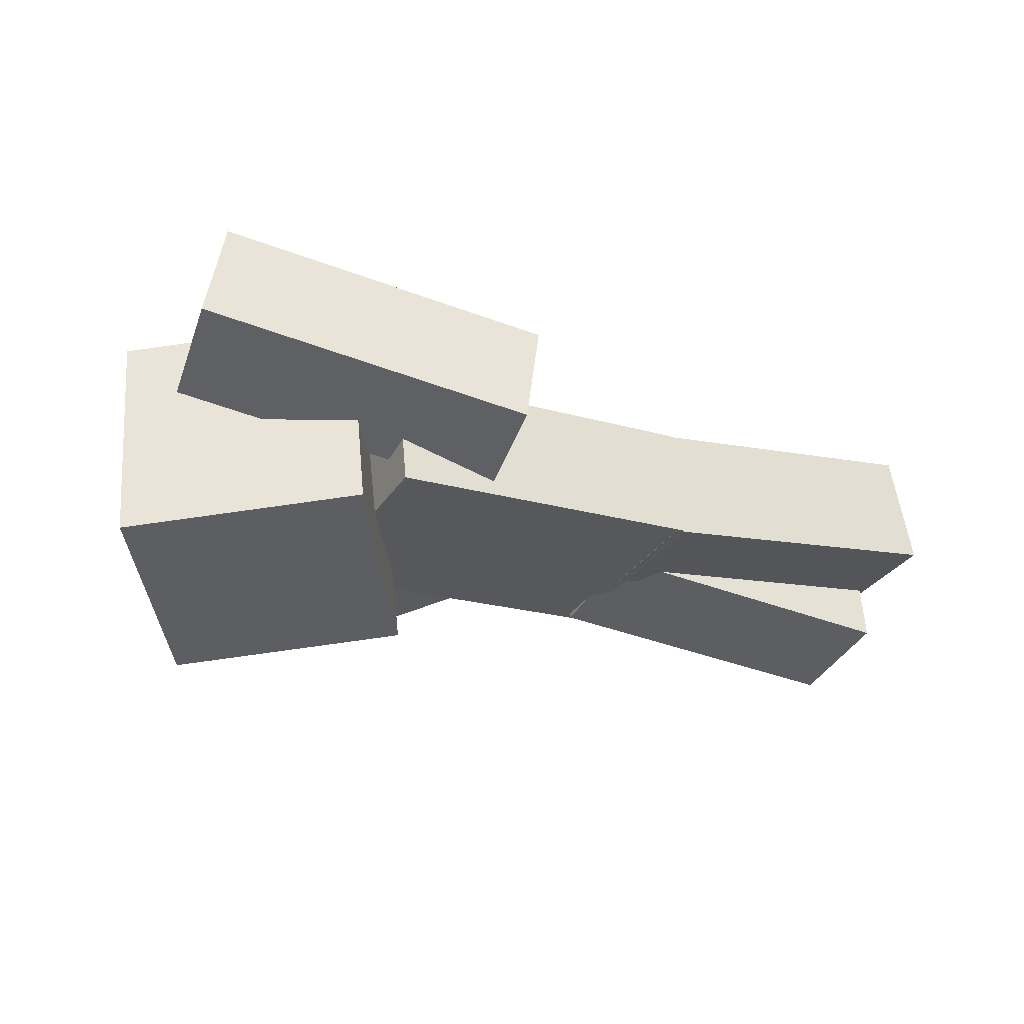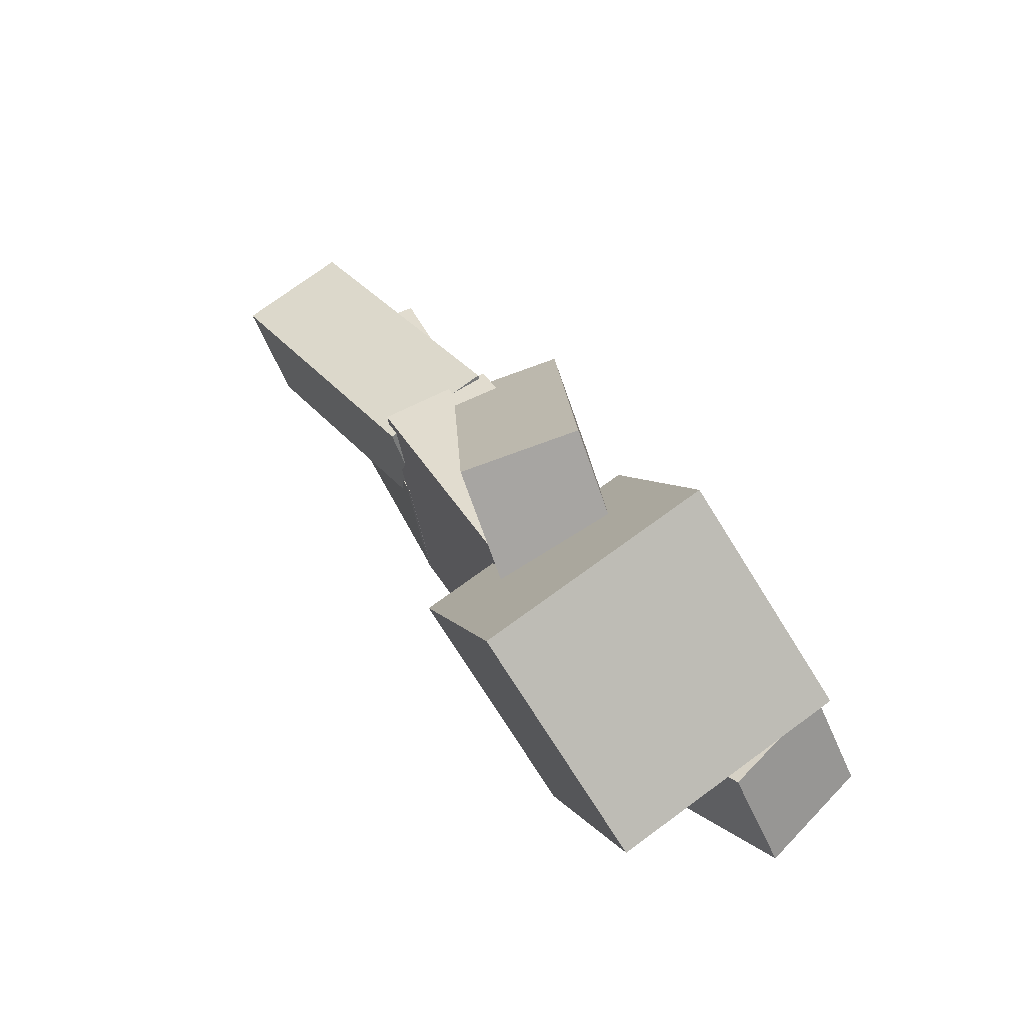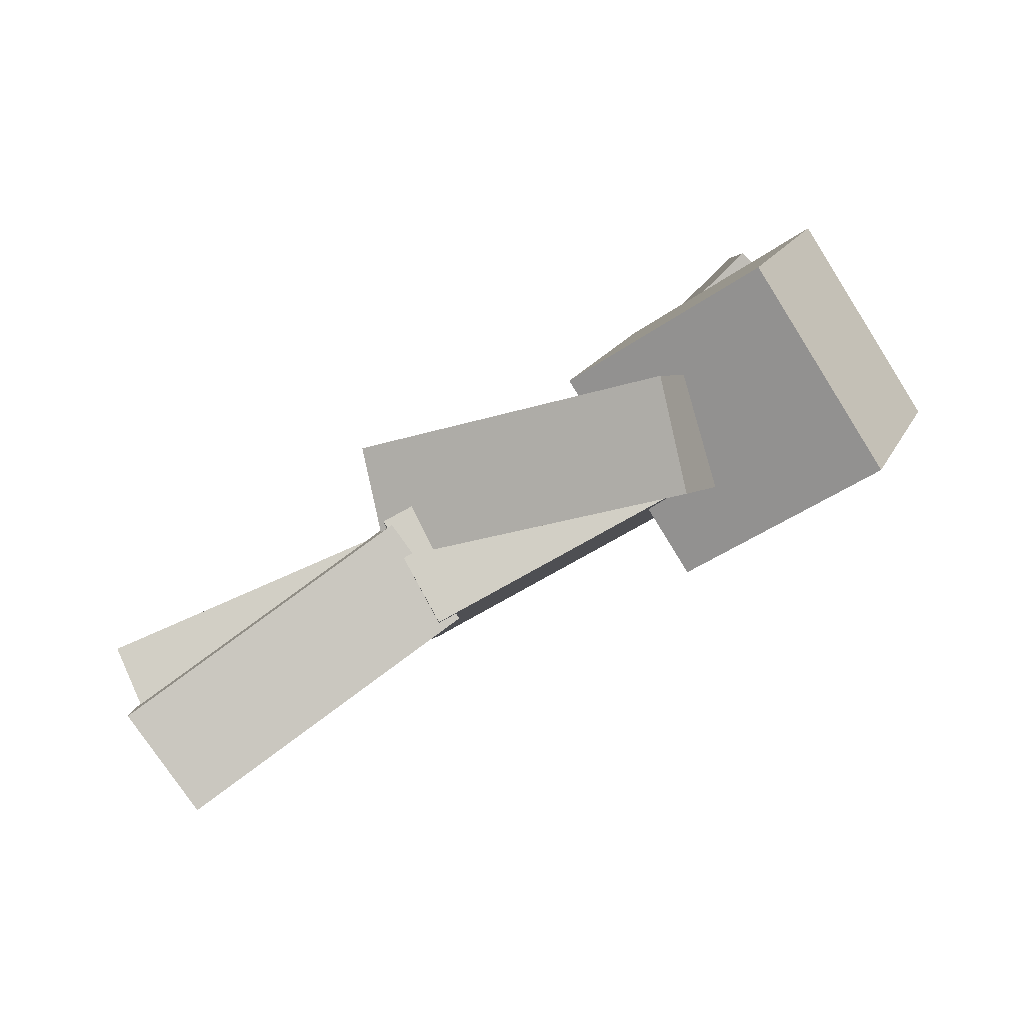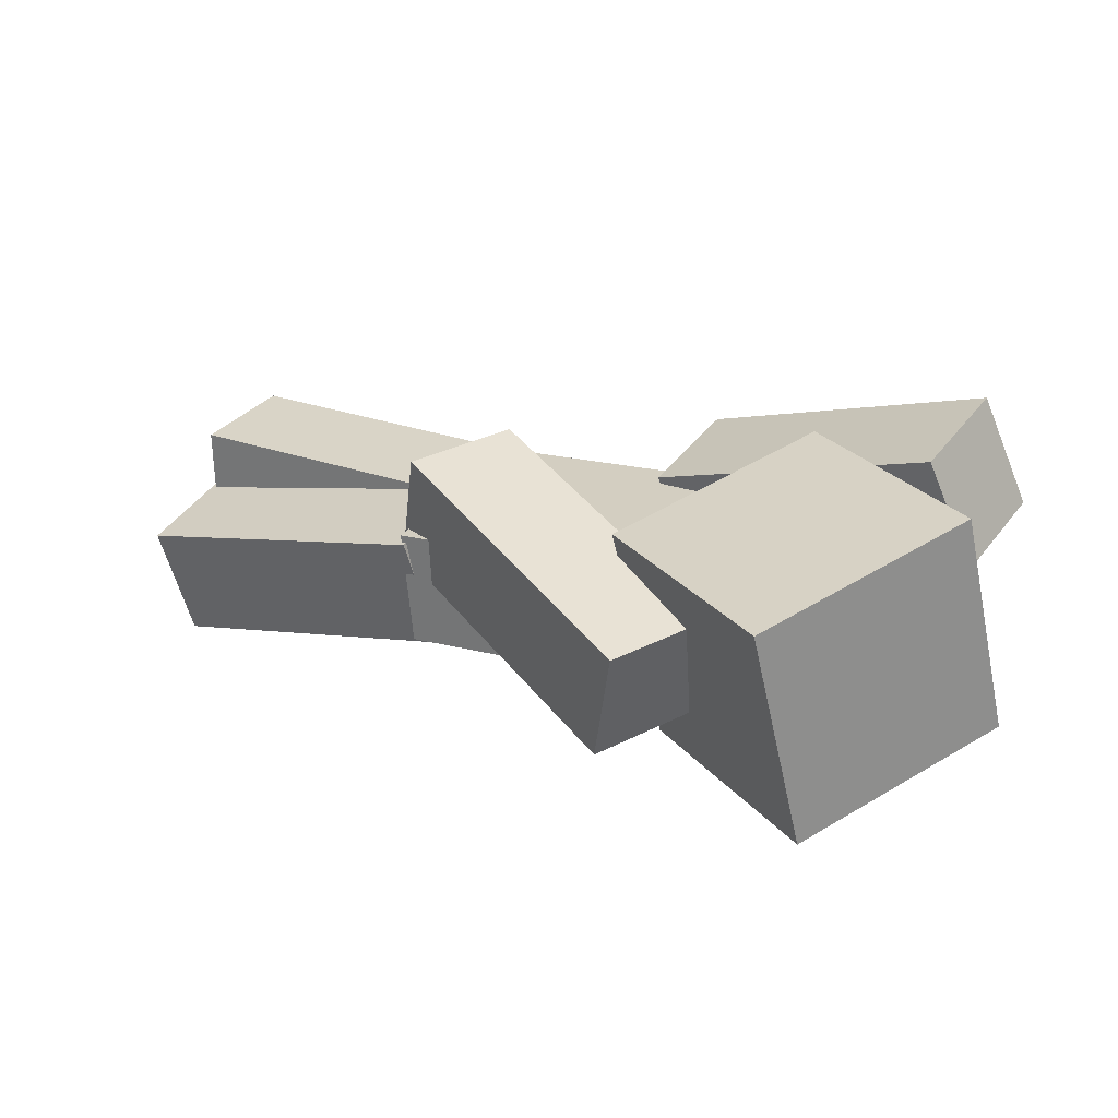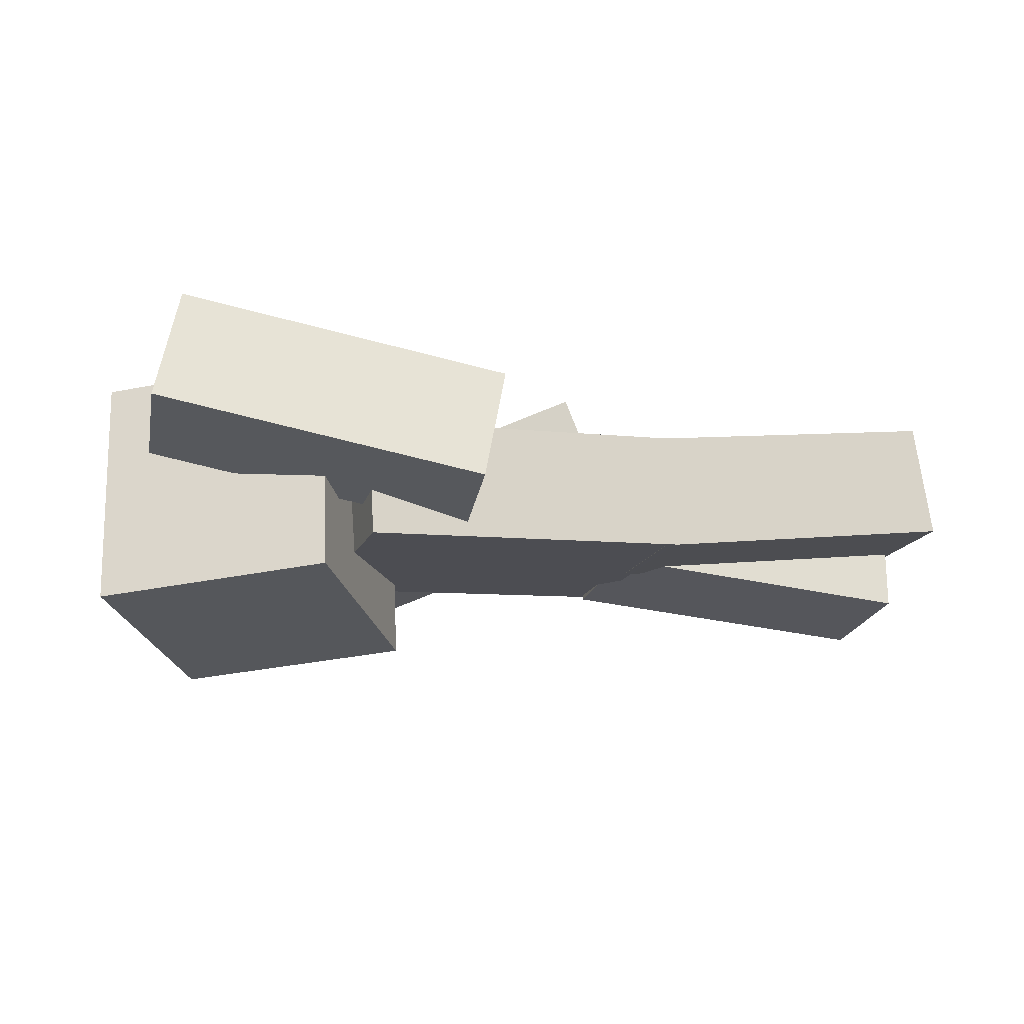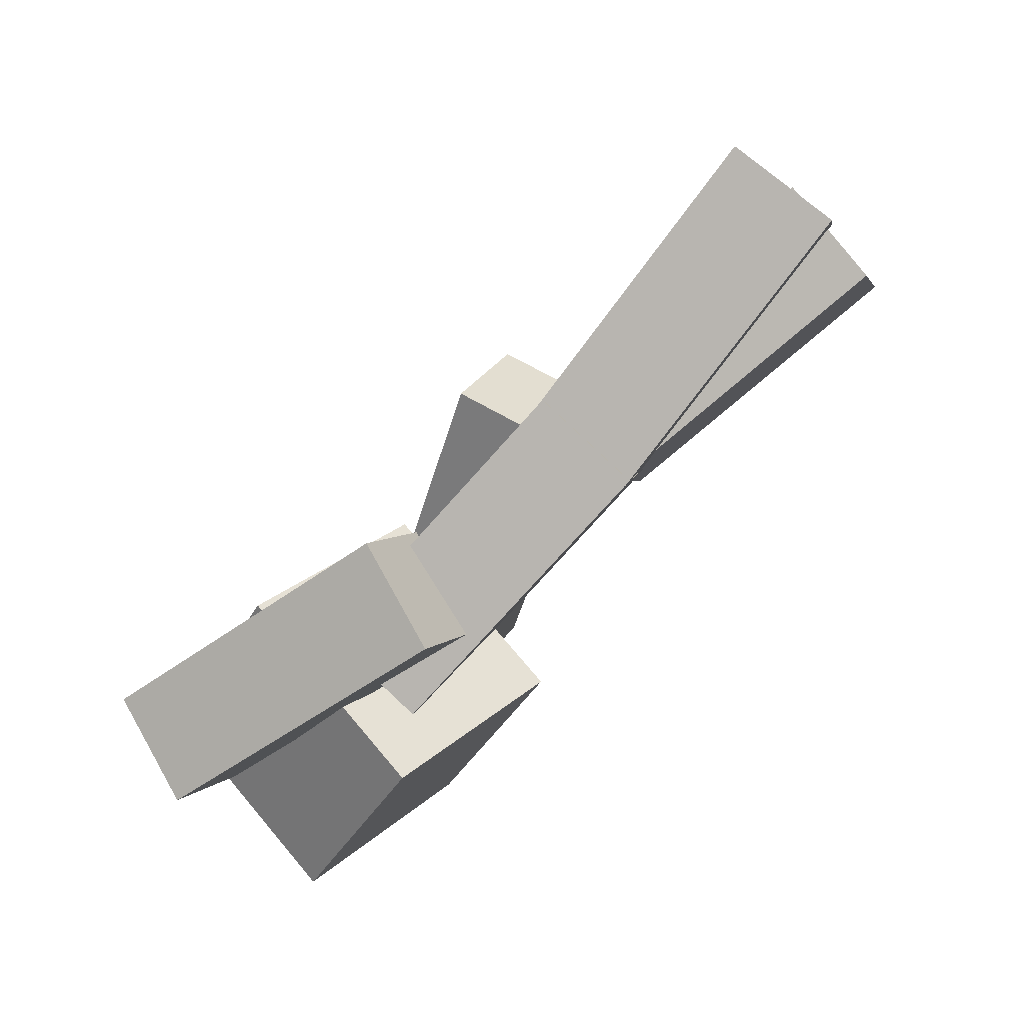
<metadata>
{"format":"obj","ext":"obj","renderer":"f3d","projection":"perspective","resolution":1024,"background":"white","views":[{"elev":-20.4,"azim":-30.8,"up":"+Z"},{"elev":39.7,"azim":-116.4,"up":"+Y"},{"elev":72.5,"azim":151.0,"up":"+Y"},{"elev":17.5,"azim":-153.8,"up":"+Z"},{"elev":-7.3,"azim":-22.0,"up":"+Z"},{"elev":-79.1,"azim":48.3,"up":"+Y"}]}
</metadata>
<code>
o 2
v -0.1197 -0.294 0.3136
v 0.163 0.08771 0.1574
v -0.2475 0.3666 0.09609
v -0.5302 -0.01504 0.2523
v -0.1601 -0.4569 -0.1574
v -0.5705 -0.1779 -0.2187
v 0.1226 -0.07519 -0.3136
v -0.2878 0.2037 -0.3749
v -0.566 -0.4979 0.1982
v -0.5173 -0.2376 0.1032
v 0.2178 -0.4381 -0.06934
v 0.1691 -0.6983 0.02561
v -0.4841 -0.4193 0.4555
v 0.251 -0.6197 0.283
v -0.4355 -0.159 0.3606
v 0.2996 -0.3595 0.188
v 1.491 -0.4693 0.2487
v 1.503 -0.1926 0.1999
v 0.7249 -0.1705 0.1328
v 0.7128 -0.4472 0.1817
v 1.513 -0.519 -0.02721
v 0.7352 -0.4969 -0.09426
v 1.525 -0.2423 -0.07605
v 0.7473 -0.2202 -0.1431
v 0.7409 -0.4416 0.1665
v 0.7624 0.05037 0.07969
v 0.01311 0.08308 0.07969
v -0.008365 -0.4089 0.1665
v 0.739 -0.4849 -0.07969
v -0.01026 -0.4522 -0.07969
v 0.7605 0.006997 -0.1665
v 0.01122 0.03971 -0.1665
v -0.544 -0.483 0.2037
v -0.5008 -0.2517 0.1193
v 0.2049 -0.4442 -0.04632
v 0.1617 -0.6755 0.03808
v -0.4713 -0.4132 0.4325
v 0.2344 -0.6056 0.2668
v -0.428 -0.1819 0.3481
v 0.2777 -0.3743 0.1824
v 1.527 -0.2565 0.05933
v 1.539 0.01149 -0.02525
v 0.7664 0.07591 0.07201
v 0.7547 -0.1921 0.1566
v 1.487 -0.3387 -0.2066
v 0.7143 -0.2742 -0.1094
v 1.499 -0.07068 -0.2912
v 0.726 -0.006258 -0.1939
v 0.6042 -0.1486 0.2974
v 0.7216 0.06932 0.2627
v 0.08963 0.3664 -0.01076
v -0.02784 0.1485 0.02391
v 0.6699 -0.2207 0.06723
v 0.0379 0.07644 -0.2063
v 0.7874 -0.002733 0.03255
v 0.1554 0.2944 -0.2409
v 0.6059 -0.1639 0.3197
v 0.738 0.08126 0.2807
v 0.0797 0.3908 -0.004241
v -0.05245 0.1456 0.03477
v 0.6798 -0.245 0.06071
v 0.0215 0.06451 -0.2242
v 0.812 0.000195 0.0217
v 0.1537 0.3097 -0.2632
v 1.477 -0.4563 0.2293
v 1.488 -0.2103 0.1859
v 0.741 -0.1891 0.1215
v 0.7303 -0.435 0.165
v 1.497 -0.5004 -0.01593
v 0.7502 -0.4792 -0.08031
v 1.508 -0.2545 -0.05934
v 0.7609 -0.2332 -0.1237
v 0.756 -0.4549 0.1846
v 0.7788 0.06777 0.09236
v -0.001707 0.1018 0.09236
v -0.02453 -0.4208 0.1846
v 0.7538 -0.5037 -0.09236
v -0.02666 -0.4696 -0.09236
v 0.7767 0.01898 -0.1846
v -0.003837 0.05305 -0.1846
v 1.51 -0.2449 0.0418
v 1.521 -0.006674 -0.03338
v 0.7789 0.05517 0.05999
v 0.7685 -0.183 0.1352
v 1.474 -0.3179 -0.1946
v 0.7327 -0.2561 -0.1012
v 1.485 -0.07971 -0.2698
v 0.7431 -0.01787 -0.1764
v -0.1092 -0.3251 0.3566
v 0.2088 0.1043 0.1809
v -0.2529 0.4181 0.1119
v -0.571 -0.01128 0.2877
v -0.1546 -0.5083 -0.1732
v -0.6164 -0.1945 -0.2422
v 0.1634 -0.07894 -0.349
v -0.2983 0.2348 -0.4179
f 1 2 3 4
f 5 1 4 6
f 7 5 6 8
f 2 7 8 3
f 8 6 4 3
f 2 1 5 7
f 9 10 11 12
f 13 9 12 14
f 15 13 14 16
f 10 15 16 11
f 16 14 12 11
f 10 9 13 15
f 17 18 19 20
f 21 17 20 22
f 23 21 22 24
f 18 23 24 19
f 24 22 20 19
f 18 17 21 23
f 25 26 27 28
f 29 25 28 30
f 31 29 30 32
f 26 31 32 27
f 32 30 28 27
f 26 25 29 31
f 33 34 35 36
f 37 33 36 38
f 39 37 38 40
f 34 39 40 35
f 40 38 36 35
f 34 33 37 39
f 41 42 43 44
f 45 41 44 46
f 47 45 46 48
f 42 47 48 43
f 48 46 44 43
f 42 41 45 47
f 49 50 51 52
f 53 49 52 54
f 55 53 54 56
f 50 55 56 51
f 56 54 52 51
f 50 49 53 55
f 57 58 59 60
f 61 57 60 62
f 63 61 62 64
f 58 63 64 59
f 64 62 60 59
f 58 57 61 63
f 65 66 67 68
f 69 65 68 70
f 71 69 70 72
f 66 71 72 67
f 72 70 68 67
f 66 65 69 71
f 73 74 75 76
f 77 73 76 78
f 79 77 78 80
f 74 79 80 75
f 80 78 76 75
f 74 73 77 79
f 81 82 83 84
f 85 81 84 86
f 87 85 86 88
f 82 87 88 83
f 88 86 84 83
f 82 81 85 87
f 89 90 91 92
f 93 89 92 94
f 95 93 94 96
f 90 95 96 91
f 96 94 92 91
f 90 89 93 95

</code>
